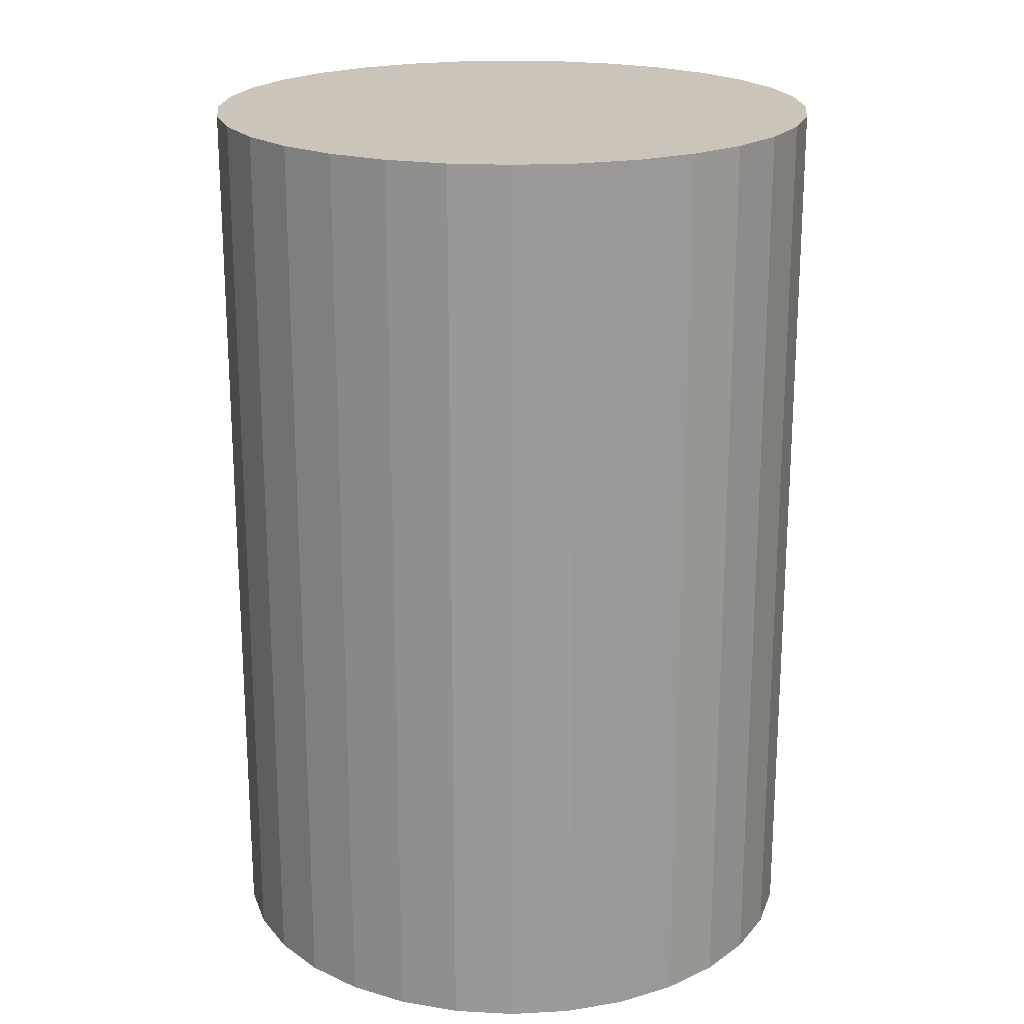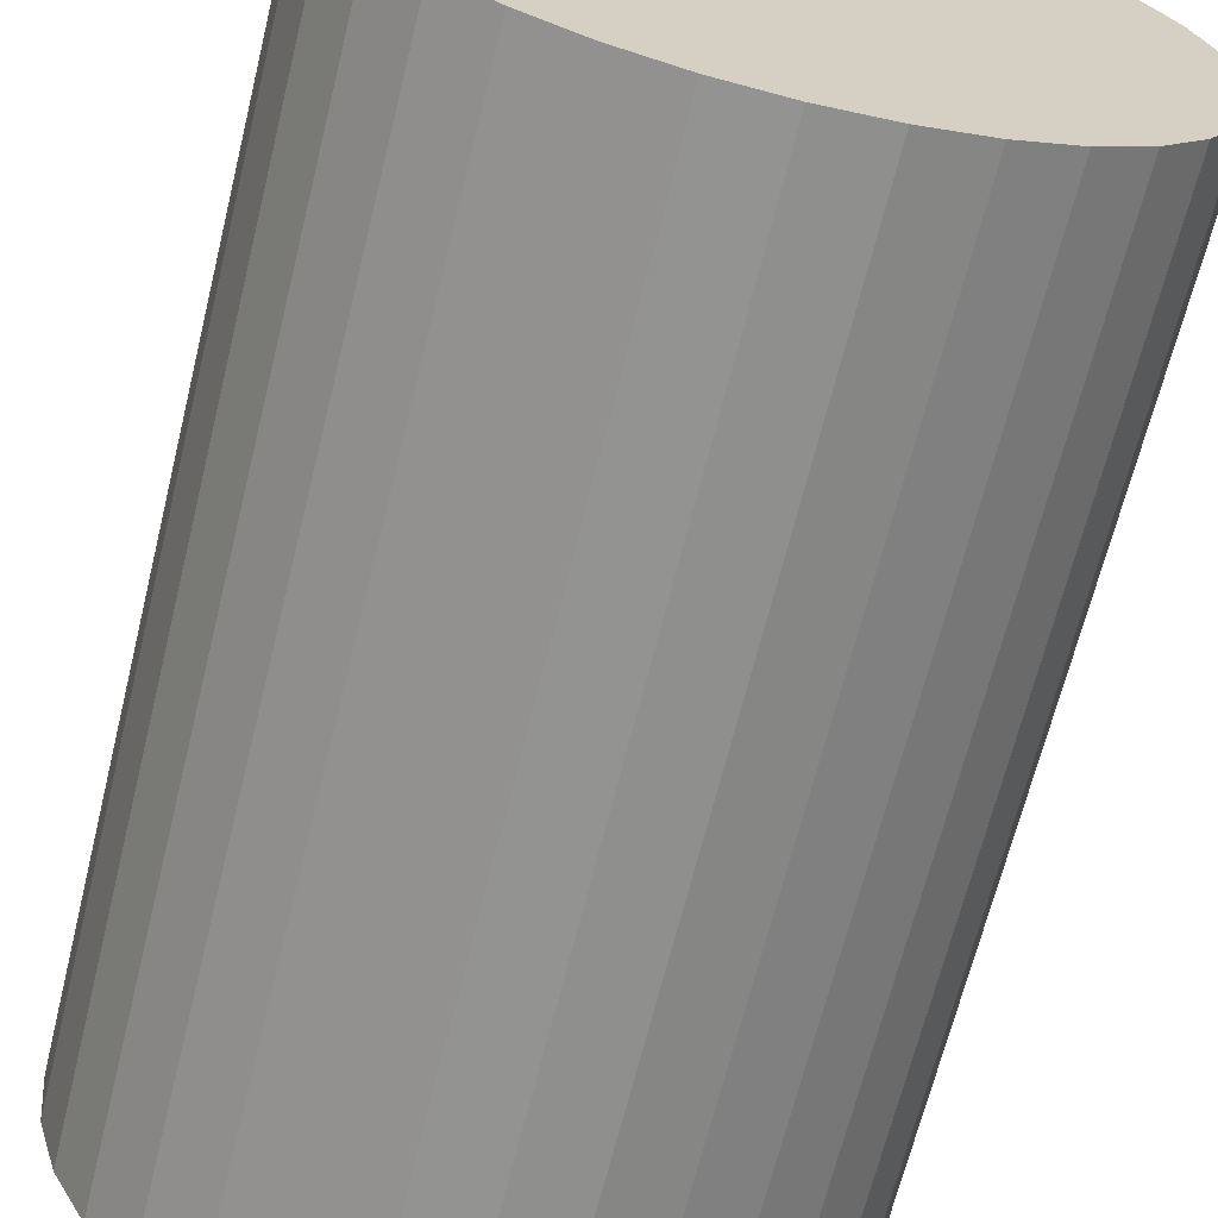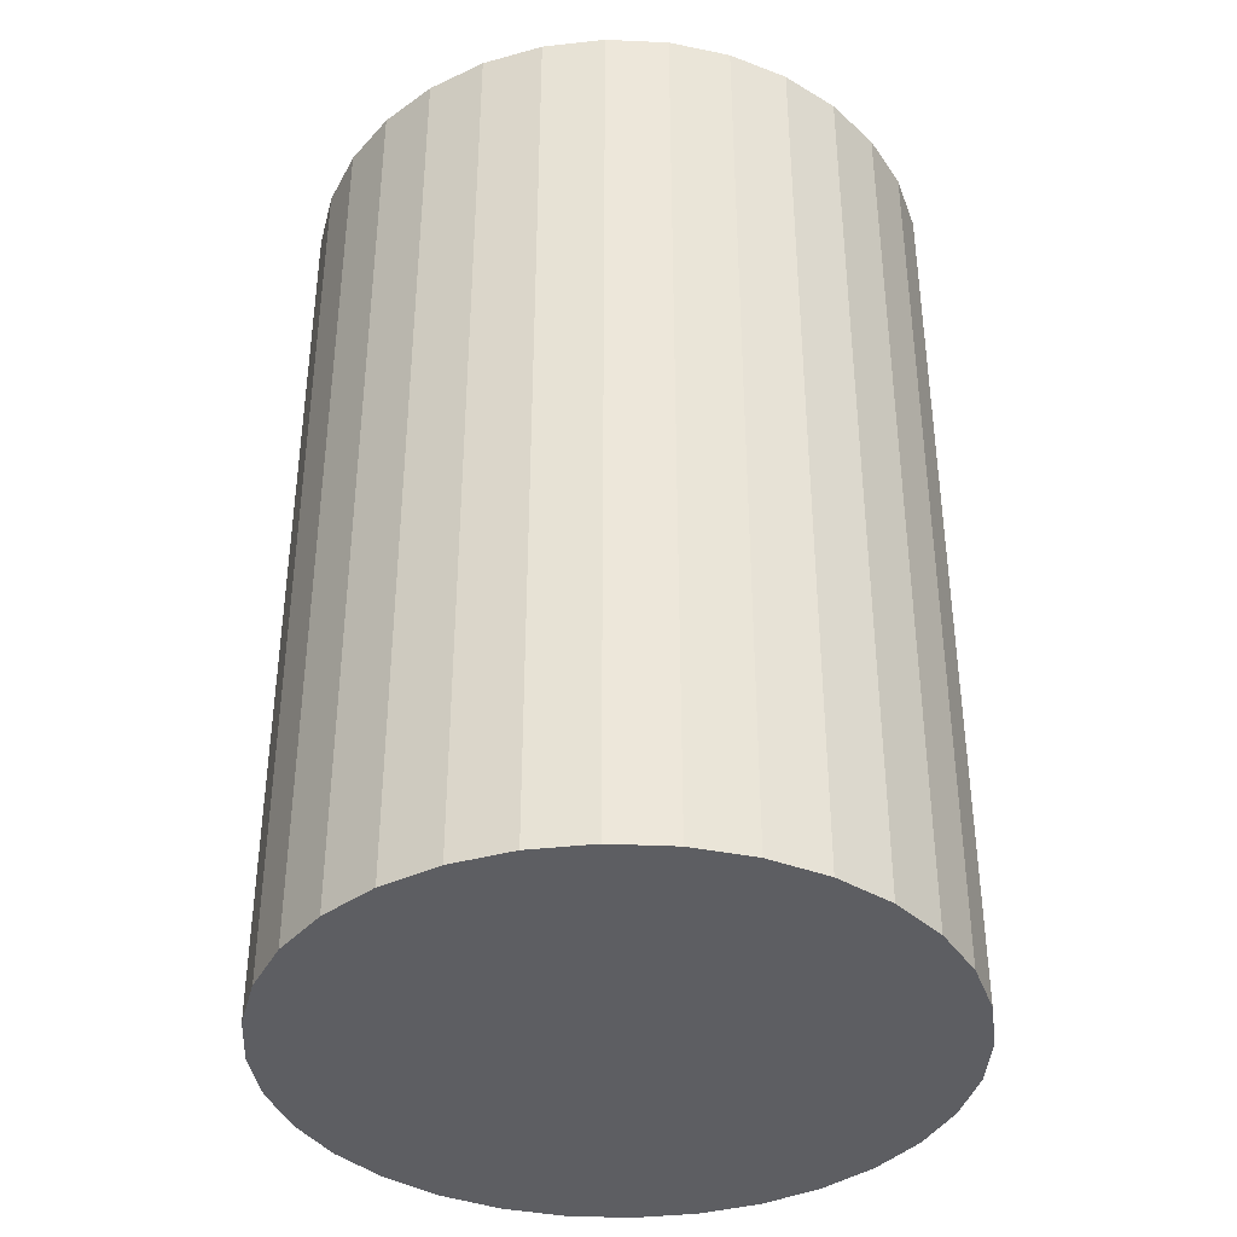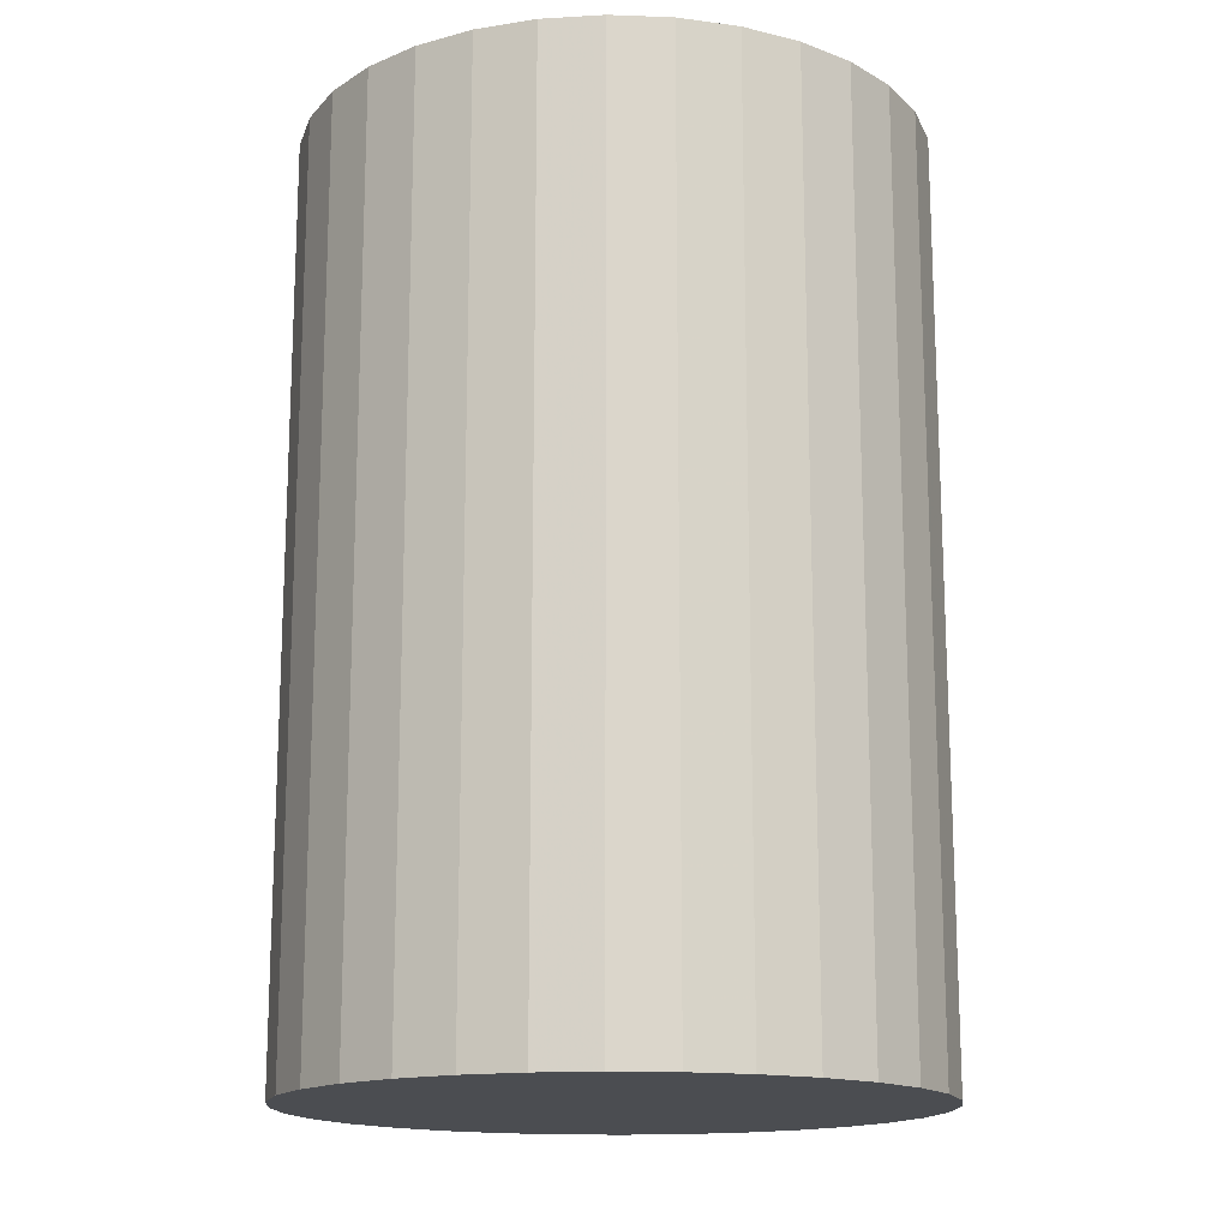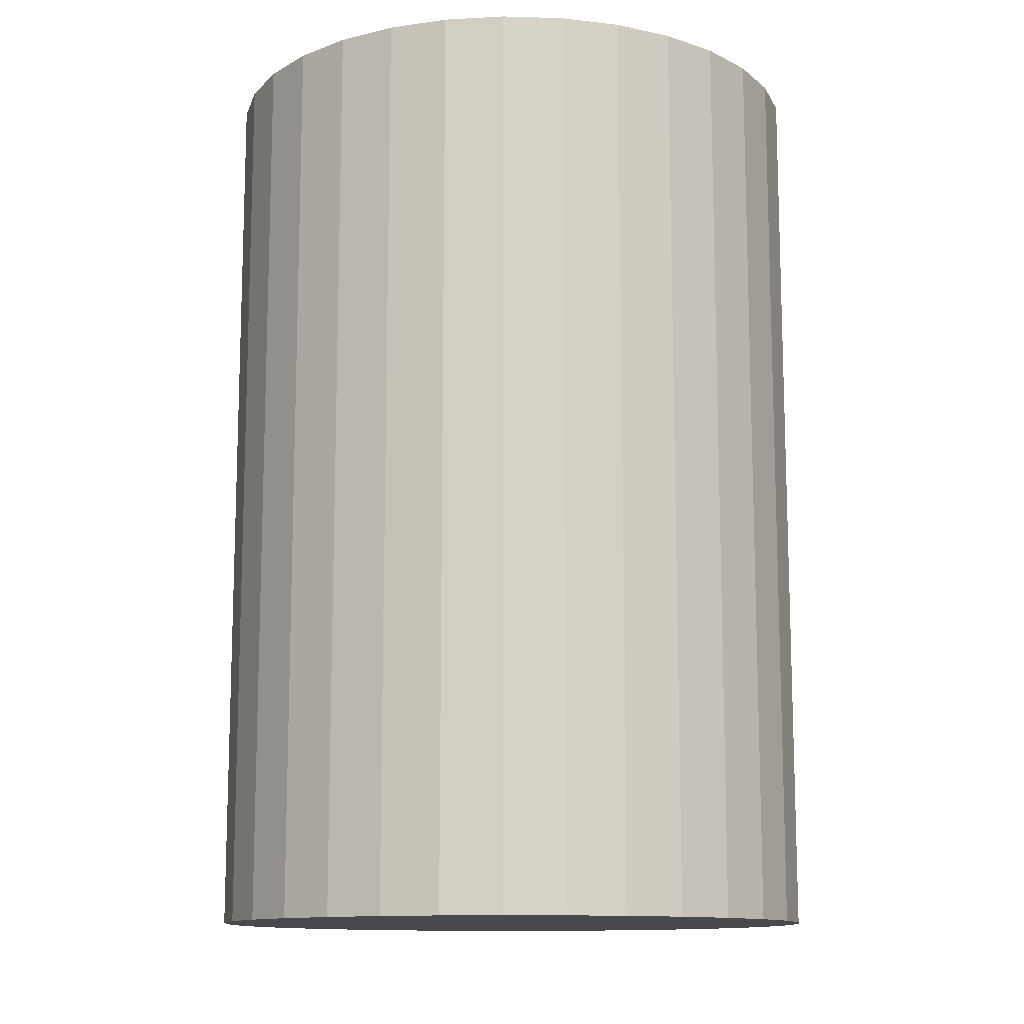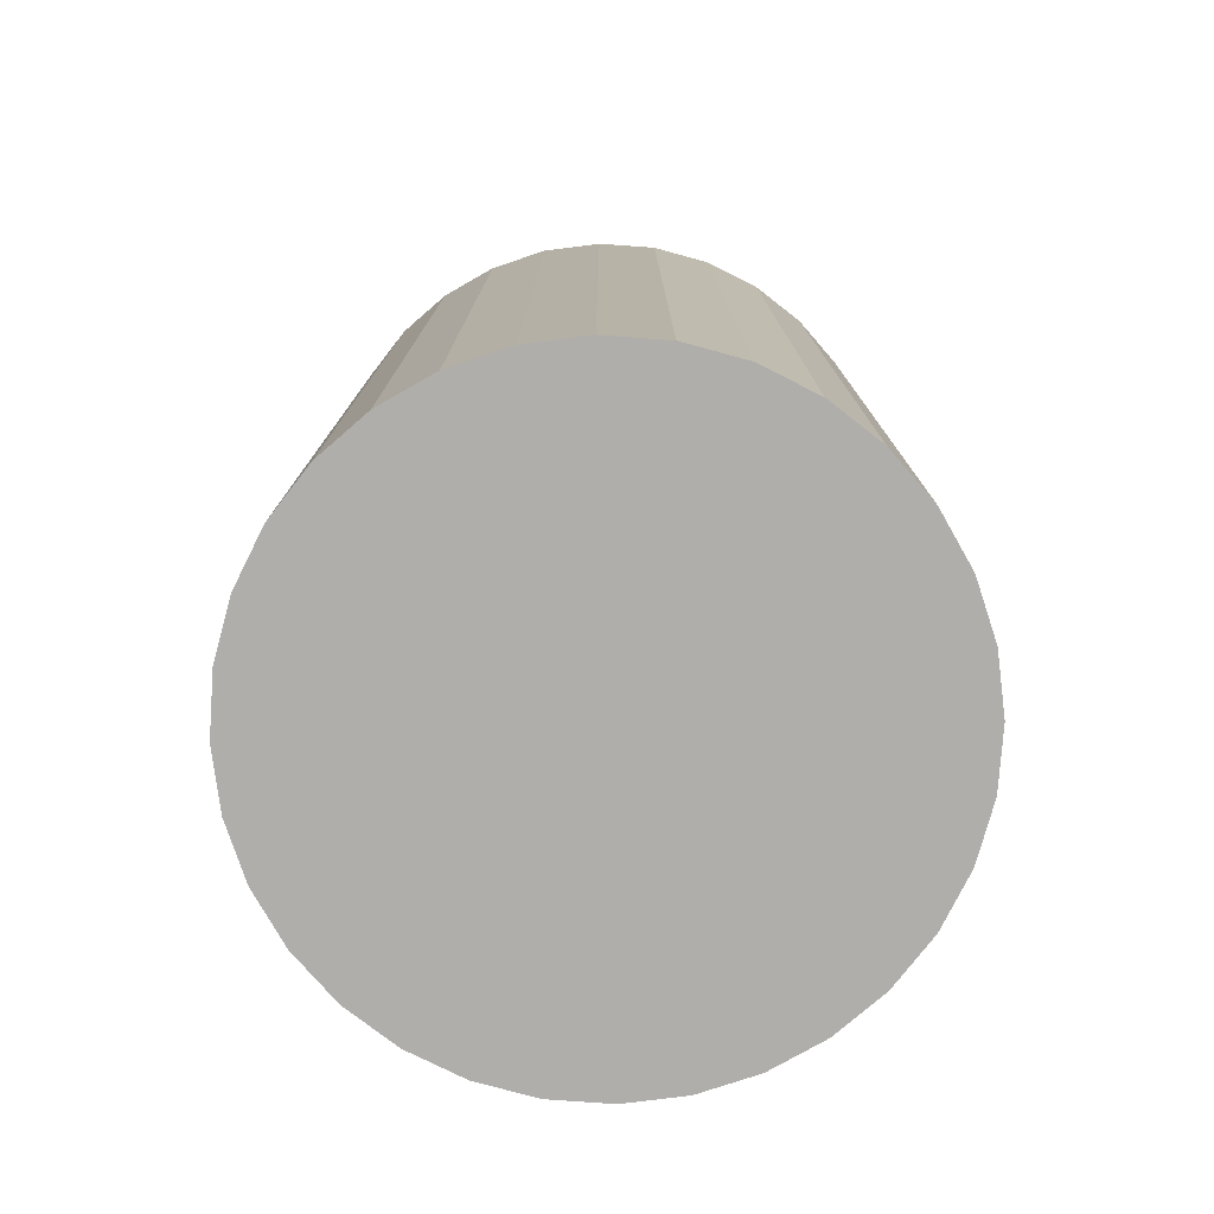
<metadata>
{"format":"obj","ext":"obj","renderer":"f3d","projection":"perspective","resolution":1024,"background":"white","views":[{"elev":20.5,"azim":-101.3,"up":"+Z"},{"elev":-66.2,"azim":-13.8,"up":"+Y"},{"elev":-38.5,"azim":126.1,"up":"+Z"},{"elev":-15.8,"azim":147.6,"up":"+Z"},{"elev":-12.3,"azim":170.4,"up":"+Z"},{"elev":-77.7,"azim":35.3,"up":"+Z"}]}
</metadata>
<code>
v 0 0 -0.03924
v 0.02657 0 -0.03924
v 0.02657 0 0.03924
v 0 0 0.03924
v 0.02606 0.005184 -0.03924
v 0.02606 0.005184 0.03924
v 0.02455 0.01017 -0.03924
v 0.02455 0.01017 0.03924
v 0.02209 0.01476 -0.03924
v 0.02209 0.01476 0.03924
v 0.01879 0.01879 -0.03924
v 0.01879 0.01879 0.03924
v 0.01476 0.02209 -0.03924
v 0.01476 0.02209 0.03924
v 0.01017 0.02455 -0.03924
v 0.01017 0.02455 0.03924
v 0.005184 0.02606 -0.03924
v 0.005184 0.02606 0.03924
v 0 0.02657 -0.03924
v 0 0.02657 0.03924
v -0.005184 0.02606 -0.03924
v -0.005184 0.02606 0.03924
v -0.01017 0.02455 -0.03924
v -0.01017 0.02455 0.03924
v -0.01476 0.02209 -0.03924
v -0.01476 0.02209 0.03924
v -0.01879 0.01879 -0.03924
v -0.01879 0.01879 0.03924
v -0.02209 0.01476 -0.03924
v -0.02209 0.01476 0.03924
v -0.02455 0.01017 -0.03924
v -0.02455 0.01017 0.03924
v -0.02606 0.005184 -0.03924
v -0.02606 0.005184 0.03924
v -0.02657 0 -0.03924
v -0.02657 0 0.03924
v -0.02606 -0.005184 -0.03924
v -0.02606 -0.005184 0.03924
v -0.02455 -0.01017 -0.03924
v -0.02455 -0.01017 0.03924
v -0.02209 -0.01476 -0.03924
v -0.02209 -0.01476 0.03924
v -0.01879 -0.01879 -0.03924
v -0.01879 -0.01879 0.03924
v -0.01476 -0.02209 -0.03924
v -0.01476 -0.02209 0.03924
v -0.01017 -0.02455 -0.03924
v -0.01017 -0.02455 0.03924
v -0.005184 -0.02606 -0.03924
v -0.005184 -0.02606 0.03924
v -0 -0.02657 -0.03924
v -0 -0.02657 0.03924
v 0.005184 -0.02606 -0.03924
v 0.005184 -0.02606 0.03924
v 0.01017 -0.02455 -0.03924
v 0.01017 -0.02455 0.03924
v 0.01476 -0.02209 -0.03924
v 0.01476 -0.02209 0.03924
v 0.01879 -0.01879 -0.03924
v 0.01879 -0.01879 0.03924
v 0.02209 -0.01476 -0.03924
v 0.02209 -0.01476 0.03924
v 0.02455 -0.01017 -0.03924
v 0.02455 -0.01017 0.03924
v 0.02606 -0.005184 -0.03924
v 0.02606 -0.005184 0.03924
f 2 1 5
f 2 5 3
f 3 5 6
f 3 6 4
f 5 1 7
f 5 7 6
f 6 7 8
f 6 8 4
f 7 1 9
f 7 9 8
f 8 9 10
f 8 10 4
f 9 1 11
f 9 11 10
f 10 11 12
f 10 12 4
f 11 1 13
f 11 13 12
f 12 13 14
f 12 14 4
f 13 1 15
f 13 15 14
f 14 15 16
f 14 16 4
f 15 1 17
f 15 17 16
f 16 17 18
f 16 18 4
f 17 1 19
f 17 19 18
f 18 19 20
f 18 20 4
f 19 1 21
f 19 21 20
f 20 21 22
f 20 22 4
f 21 1 23
f 21 23 22
f 22 23 24
f 22 24 4
f 23 1 25
f 23 25 24
f 24 25 26
f 24 26 4
f 25 1 27
f 25 27 26
f 26 27 28
f 26 28 4
f 27 1 29
f 27 29 28
f 28 29 30
f 28 30 4
f 29 1 31
f 29 31 30
f 30 31 32
f 30 32 4
f 31 1 33
f 31 33 32
f 32 33 34
f 32 34 4
f 33 1 35
f 33 35 34
f 34 35 36
f 34 36 4
f 35 1 37
f 35 37 36
f 36 37 38
f 36 38 4
f 37 1 39
f 37 39 38
f 38 39 40
f 38 40 4
f 39 1 41
f 39 41 40
f 40 41 42
f 40 42 4
f 41 1 43
f 41 43 42
f 42 43 44
f 42 44 4
f 43 1 45
f 43 45 44
f 44 45 46
f 44 46 4
f 45 1 47
f 45 47 46
f 46 47 48
f 46 48 4
f 47 1 49
f 47 49 48
f 48 49 50
f 48 50 4
f 49 1 51
f 49 51 50
f 50 51 52
f 50 52 4
f 51 1 53
f 51 53 52
f 52 53 54
f 52 54 4
f 53 1 55
f 53 55 54
f 54 55 56
f 54 56 4
f 55 1 57
f 55 57 56
f 56 57 58
f 56 58 4
f 57 1 59
f 57 59 58
f 58 59 60
f 58 60 4
f 59 1 61
f 59 61 60
f 60 61 62
f 60 62 4
f 61 1 63
f 61 63 62
f 62 63 64
f 62 64 4
f 63 1 65
f 63 65 64
f 64 65 66
f 64 66 4
f 65 1 2
f 65 2 66
f 66 2 3
f 66 3 4

</code>
